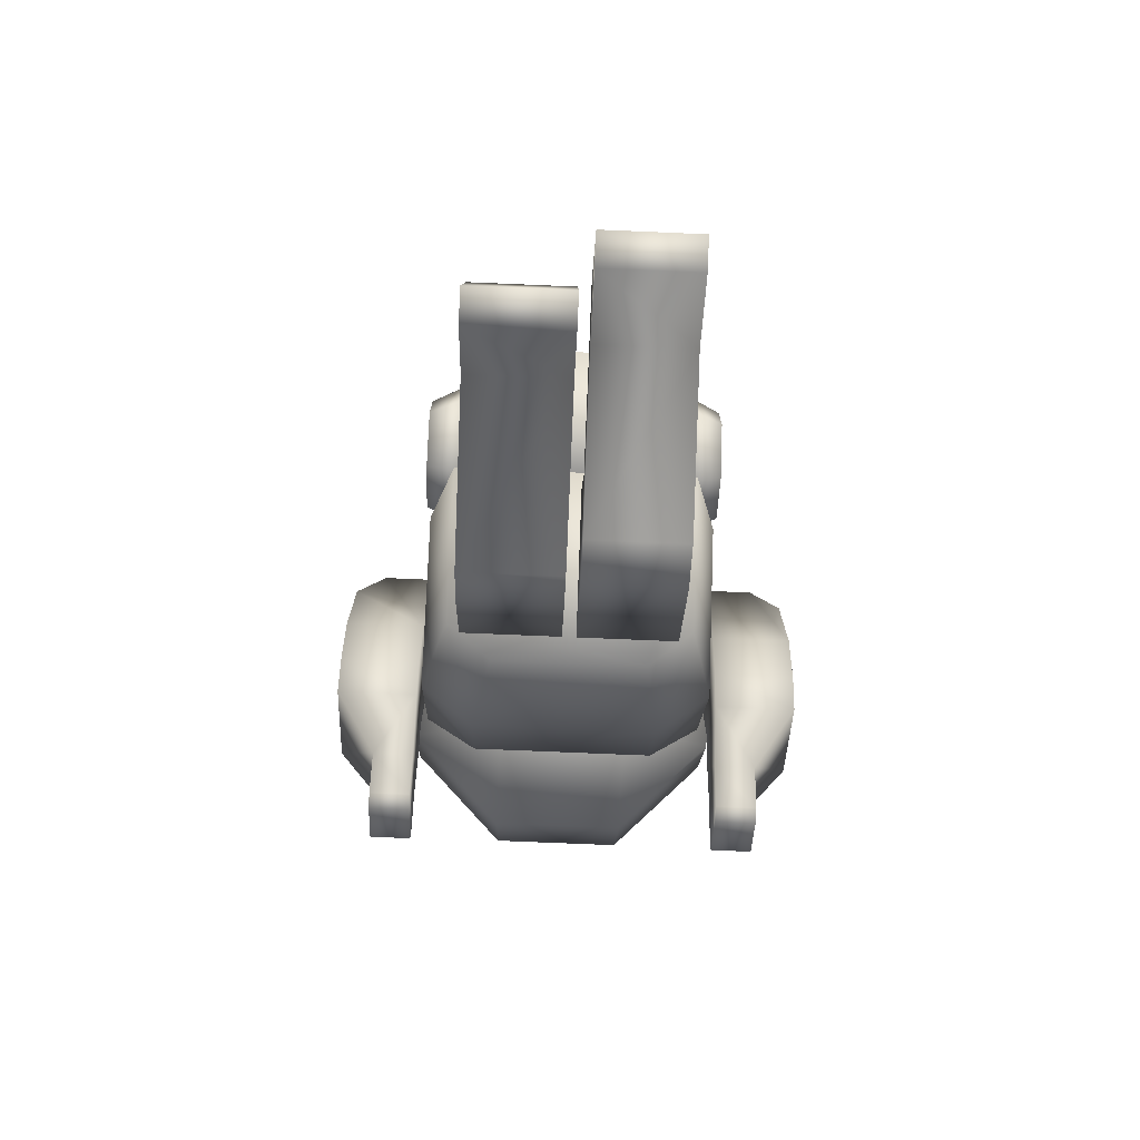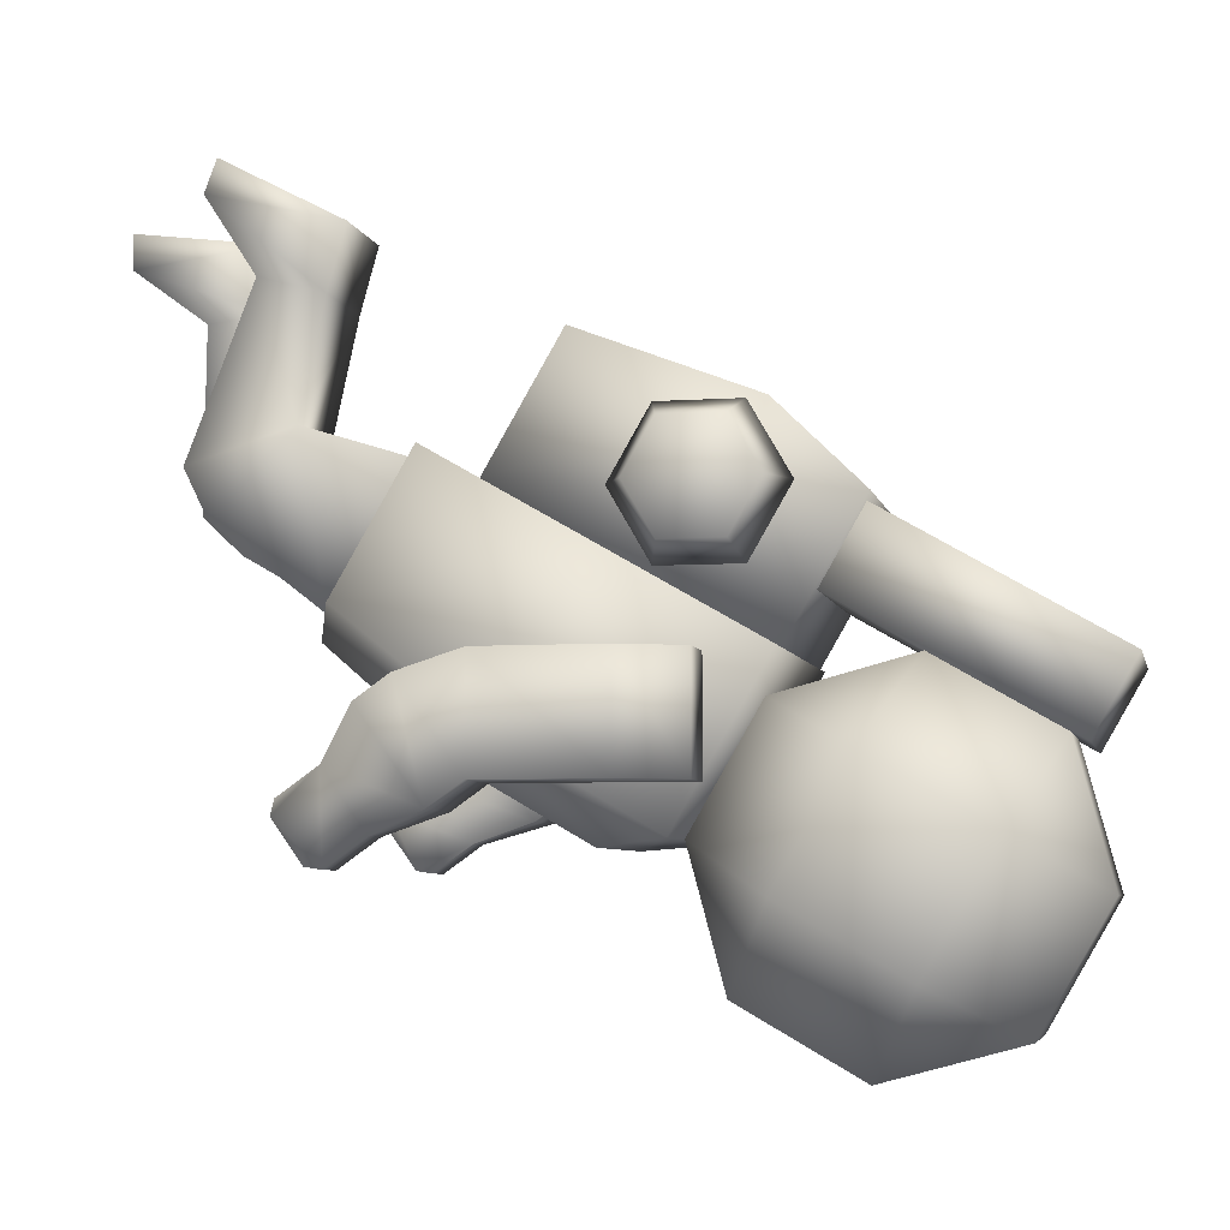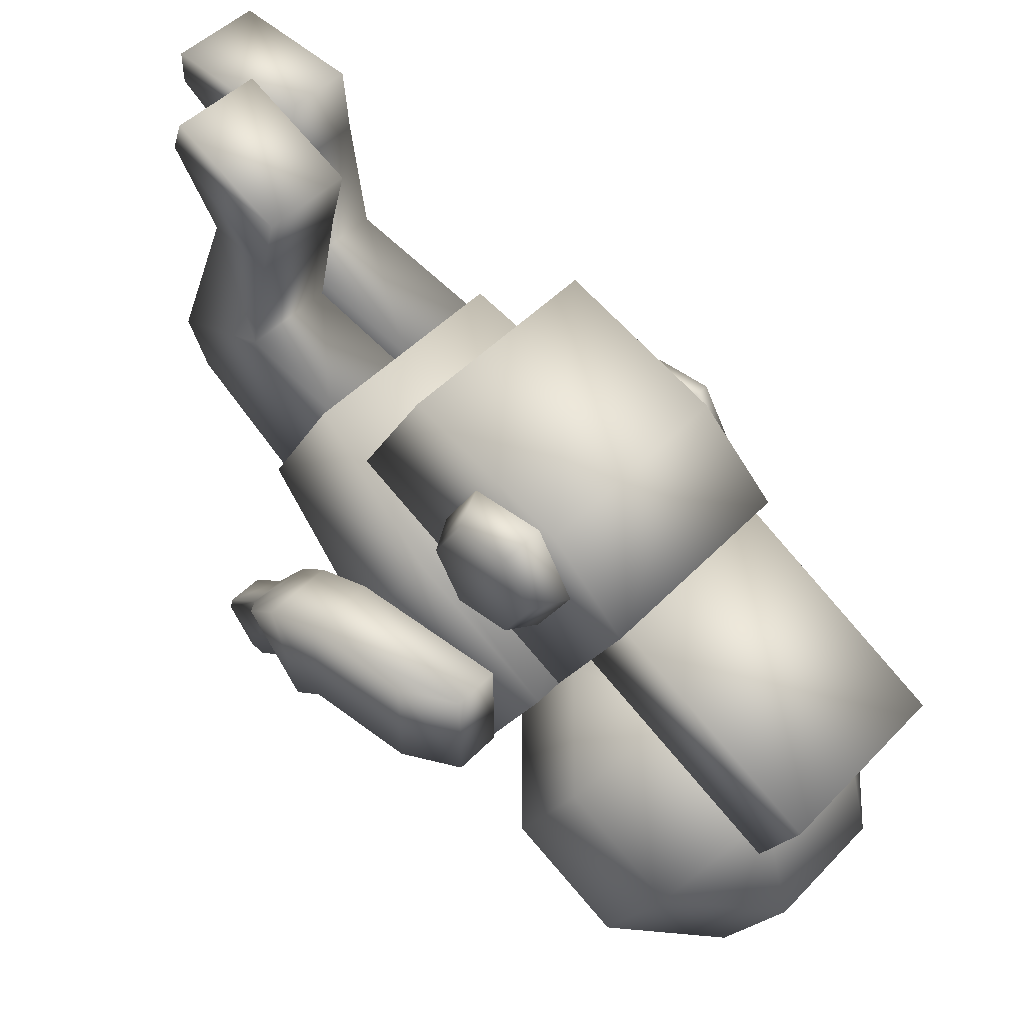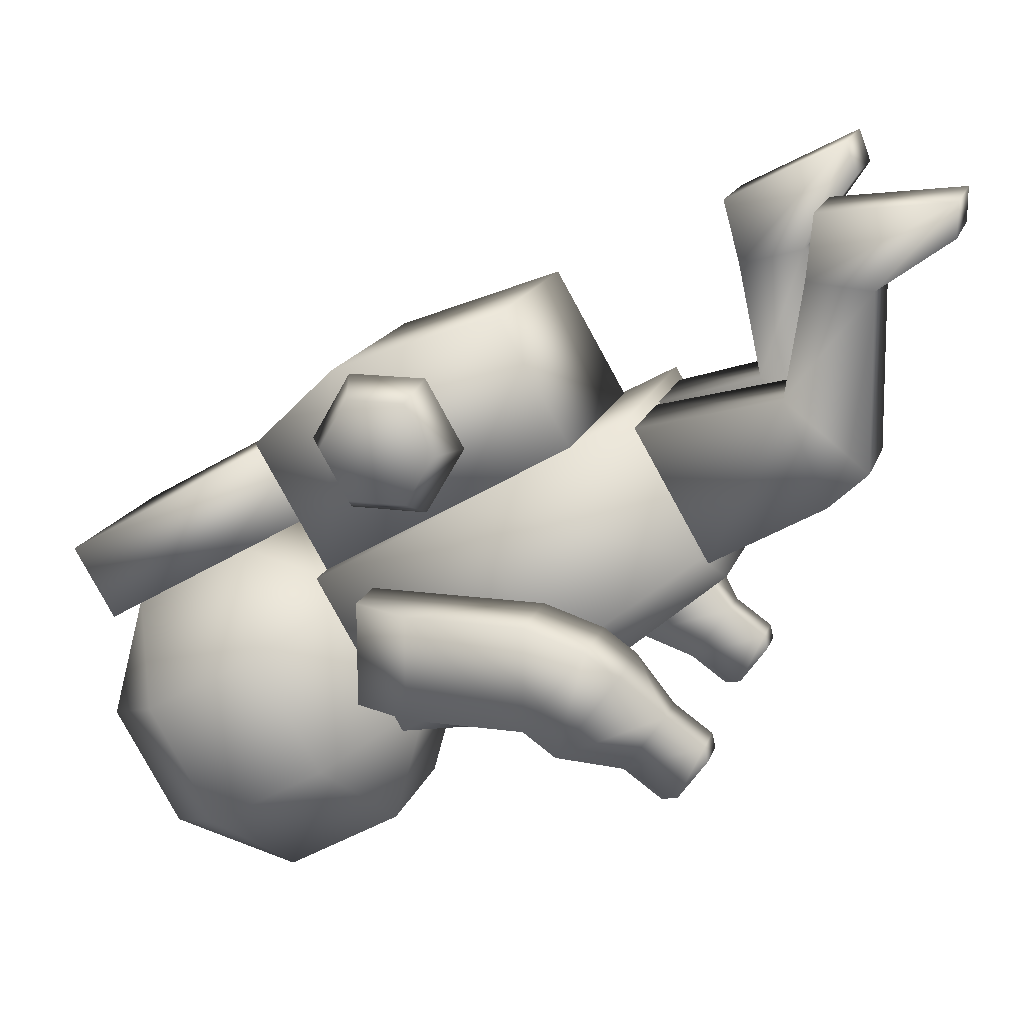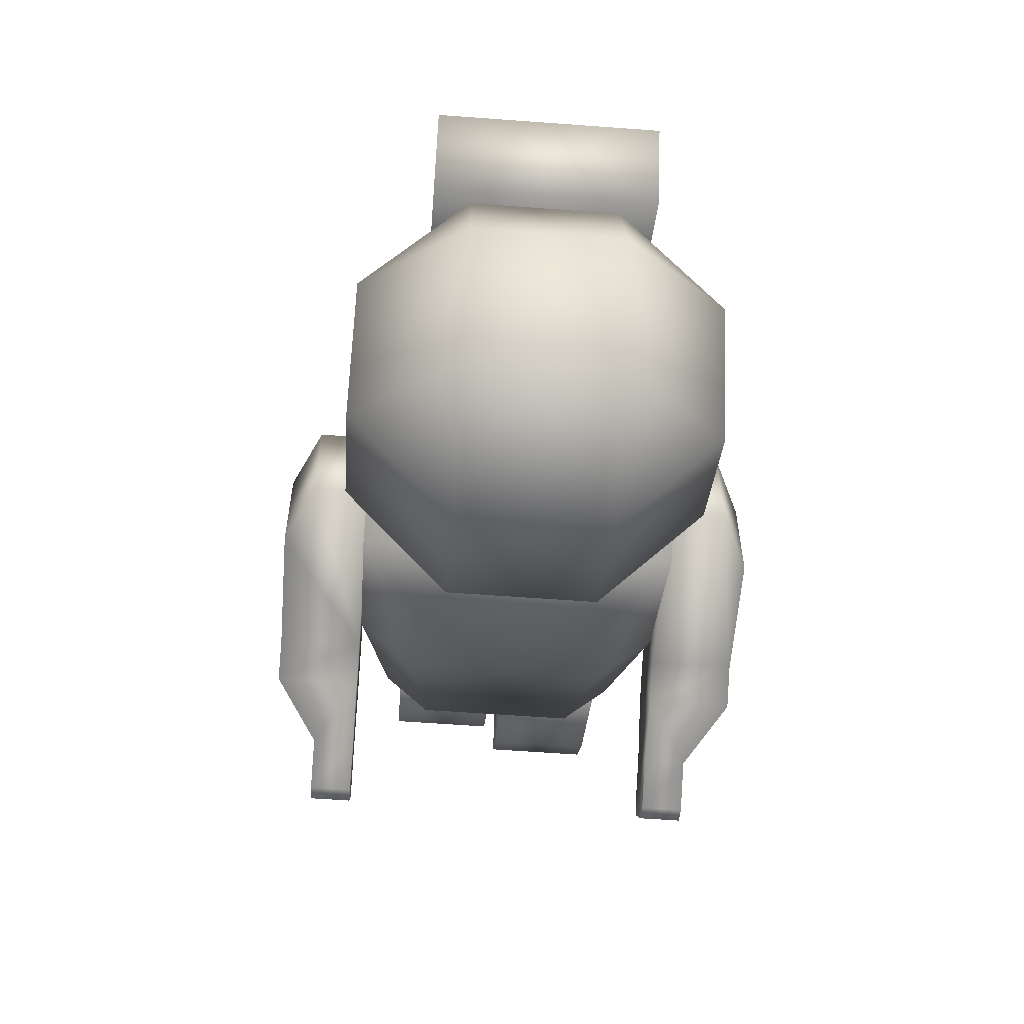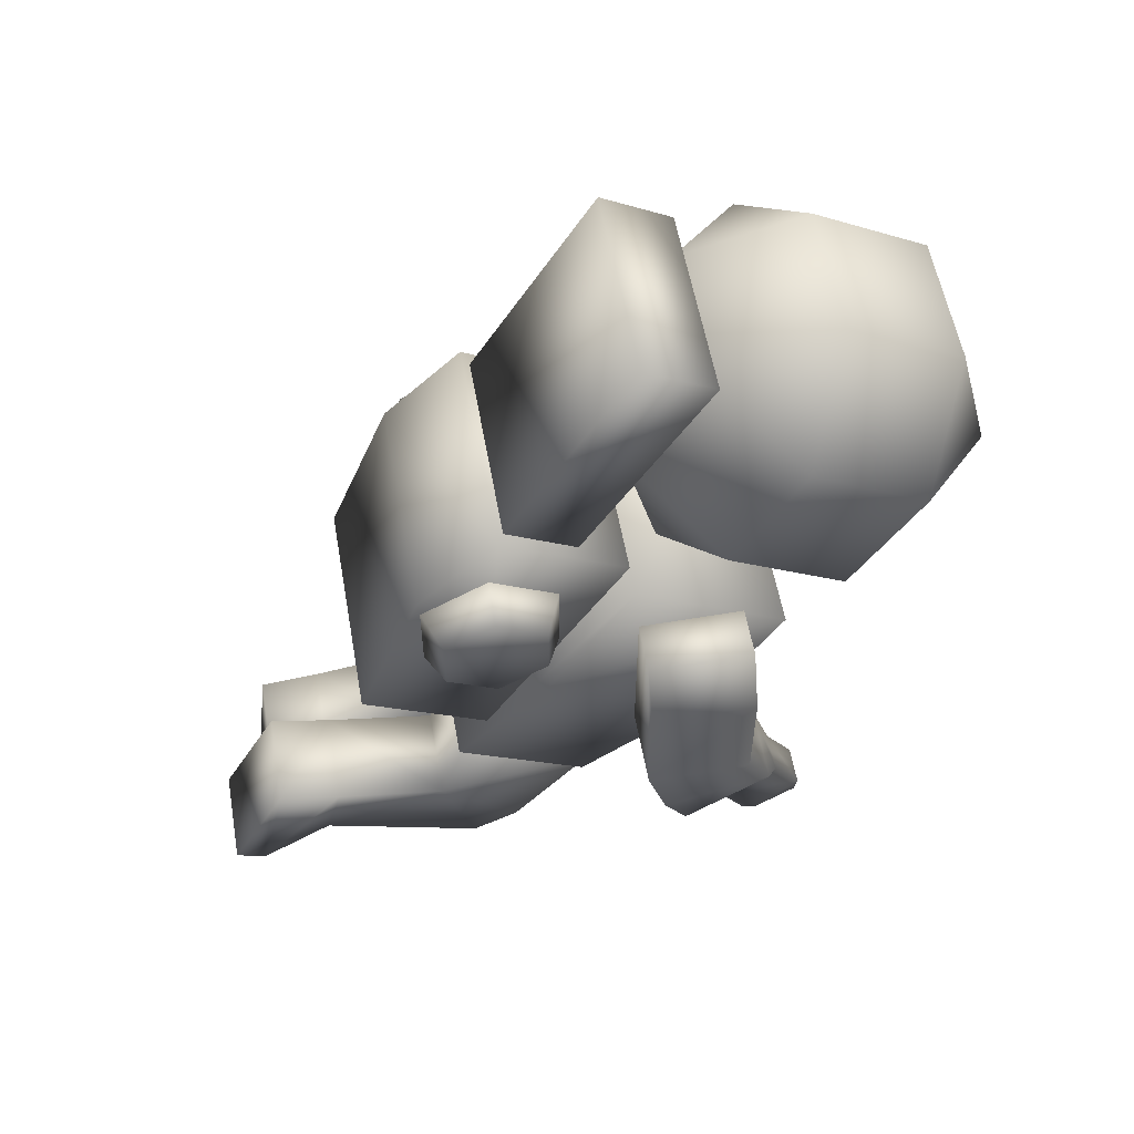
<metadata>
{"format":"obj","ext":"obj","renderer":"f3d","projection":"perspective","resolution":1024,"background":"white","views":[{"elev":-74.8,"azim":-2.4,"up":"+Y"},{"elev":-5.7,"azim":101.9,"up":"+Z"},{"elev":47.3,"azim":130.9,"up":"+Z"},{"elev":16.5,"azim":-74.3,"up":"+Z"},{"elev":-58.8,"azim":175.6,"up":"+Z"},{"elev":56.8,"azim":79.9,"up":"+Y"}]}
</metadata>
<code>
v  -1.556e+04 1.047e+04 -179.9
v  -1.556e+04 1.17e+04 -890.9
v  -1.672e+04 1.17e+04 -890.9
v  -1.672e+04 1.047e+04 -179.9
v  -1.672e+04 1.023e+04 -587.6
v  -1.556e+04 1.023e+04 -587.6
v  -1.672e+04 1.146e+04 -1299
v  -1.556e+04 1.146e+04 -1299
v  -1.561e+04 8552 -1406
v  -1.667e+04 8552 -1406
v  -1.667e+04 9178 -1767
v  -1.561e+04 9178 -1767
v  -1.531e+04 8710 -1228
v  -1.531e+04 9573 -1726
v  -1.547e+04 7898 -602.8
v  -1.572e+04 7799 -773
v  -1.547e+04 8332 149.3
v  -1.68e+04 8332 149.3
v  -1.68e+04 7898 -602.8
v  -1.656e+04 7799 -773
v  -1.531e+04 9212 -358.7
v  -1.531e+04 1.007e+04 -856.9
v  -1.697e+04 9573 -1726
v  -1.697e+04 1.007e+04 -856.9
v  -1.697e+04 8710 -1228
v  -1.697e+04 9212 -358.7
v  -1.719e+04 8012 -1874
v  -1.697e+04 8012 -1874
v  -1.697e+04 7923 -1858
v  -1.719e+04 7923 -1858
v  -1.719e+04 7780 -1546
v  -1.719e+04 7996 -1393
v  -1.719e+04 8228 -1721
v  -1.719e+04 7761 -1629
v  -1.697e+04 7761 -1629
v  -1.697e+04 7780 -1546
v  -1.697e+04 8228 -1721
v  -1.697e+04 7996 -1393
v  -1.741e+04 8557 -1607
v  -1.697e+04 8557 -1607
v  -1.741e+04 8213 -1121
v  -1.741e+04 8397 -990.9
v  -1.741e+04 8741 -1477
v  -1.697e+04 8213 -1121
v  -1.697e+04 8397 -990.9
v  -1.697e+04 8741 -1477
v  -1.725e+04 9737 -1477
v  -1.697e+04 9737 -1477
v  -1.741e+04 9409 -1477
v  -1.741e+04 8741 -881.4
v  -1.741e+04 9409 -881.4
v  -1.697e+04 8741 -881.4
v  -1.697e+04 9737 -881.4
v  -1.725e+04 9737 -881.4
v  -1.521e+04 1.071e+04 -2384
v  -1.575e+04 1.044e+04 -2856
v  -1.575e+04 1.118e+04 -2656
v  -1.521e+04 1.004e+04 -1999
v  -1.575e+04 9772 -2471
v  -1.521e+04 1.11e+04 -1717
v  -1.521e+04 1.043e+04 -1332
v  -1.575e+04 9958 -1059
v  -1.575e+04 9573 -1726
v  -1.652e+04 9958 -1059
v  -1.652e+04 9573 -1726
v  -1.652e+04 9772 -2471
v  -1.707e+04 1.004e+04 -1999
v  -1.707e+04 1.071e+04 -2384
v  -1.652e+04 1.044e+04 -2856
v  -1.652e+04 1.118e+04 -2656
v  -1.707e+04 1.11e+04 -1717
v  -1.652e+04 1.157e+04 -1989
v  -1.575e+04 1.157e+04 -1989
v  -1.575e+04 1.137e+04 -1245
v  -1.575e+04 1.07e+04 -860
v  -1.652e+04 1.137e+04 -1245
v  -1.652e+04 1.07e+04 -860
v  -1.707e+04 1.043e+04 -1332
v  -1.618e+04 7360 1310
v  -1.618e+04 6618 1401
v  -1.618e+04 6619 1209
v  -1.618e+04 7393 945.2
v  -1.618e+04 7026 911.6
v  -1.673e+04 6619 1209
v  -1.673e+04 7026 911.6
v  -1.673e+04 7012 -77.77
v  -1.618e+04 7012 -77.77
v  -1.618e+04 7488 300.5
v  -1.618e+04 7230 -282.7
v  -1.618e+04 7871 -649.2
v  -1.618e+04 8296 87.85
v  -1.673e+04 7488 300.5
v  -1.673e+04 8296 87.85
v  -1.673e+04 7871 -649.2
v  -1.673e+04 7230 -282.7
v  -1.673e+04 7393 945.2
v  -1.673e+04 6618 1401
v  -1.673e+04 7360 1310
v  -1.548e+04 1.002e+04 317.2
v  -1.548e+04 9058 686.6
v  -1.548e+04 8644 -30.78
v  -1.548e+04 1.049e+04 -139.5
v  -1.548e+04 1.007e+04 -856.9
v  -1.679e+04 8644 -30.78
v  -1.679e+04 1.007e+04 -856.9
v  -1.679e+04 9058 686.6
v  -1.679e+04 1.002e+04 317.2
v  -1.679e+04 1.049e+04 -139.5
v  -1.679e+04 1.014e+04 -80.88
v  -1.679e+04 9917 305.3
v  -1.679e+04 9471 305.3
v  -1.679e+04 9471 -467
v  -1.679e+04 9248 -80.88
v  -1.679e+04 9917 -467
v  -1.701e+04 9860 -369.1
v  -1.701e+04 9528 -369.1
v  -1.701e+04 9361 -80.88
v  -1.701e+04 9528 207.3
v  -1.701e+04 1.003e+04 -80.88
v  -1.701e+04 9860 207.3
v  -1.548e+04 9917 -467
v  -1.548e+04 1.014e+04 -80.88
v  -1.527e+04 1.003e+04 -80.88
v  -1.527e+04 9860 -369.1
v  -1.527e+04 9528 -369.1
v  -1.548e+04 9471 -467
v  -1.527e+04 9860 207.3
v  -1.527e+04 9528 207.3
v  -1.527e+04 9361 -80.88
v  -1.548e+04 9917 305.3
v  -1.548e+04 9248 -80.88
v  -1.548e+04 9471 305.3
v  -1.555e+04 7955 1258
v  -1.555e+04 7293 1603
v  -1.555e+04 7226 1423
v  -1.555e+04 7858 904.1
v  -1.555e+04 7502 1002
v  -1.61e+04 7226 1423
v  -1.61e+04 7502 1002
v  -1.61e+04 7141 80.53
v  -1.555e+04 7141 80.53
v  -1.555e+04 7720 267.2
v  -1.555e+04 7273 -187.8
v  -1.555e+04 7871 -649.2
v  -1.555e+04 8296 87.85
v  -1.61e+04 7720 267.2
v  -1.61e+04 8296 87.85
v  -1.61e+04 7871 -649.2
v  -1.61e+04 7273 -187.8
v  -1.61e+04 7858 904.1
v  -1.61e+04 7293 1603
v  -1.61e+04 7955 1258
v  -1.531e+04 8012 -1874
v  -1.509e+04 8012 -1874
v  -1.509e+04 7923 -1858
v  -1.531e+04 7923 -1858
v  -1.531e+04 7780 -1546
v  -1.531e+04 7996 -1393
v  -1.531e+04 8228 -1721
v  -1.531e+04 7761 -1629
v  -1.509e+04 7761 -1629
v  -1.509e+04 8228 -1721
v  -1.509e+04 7996 -1393
v  -1.509e+04 7780 -1546
v  -1.531e+04 8557 -1607
v  -1.487e+04 8557 -1607
v  -1.531e+04 8213 -1121
v  -1.487e+04 8213 -1121
v  -1.487e+04 8397 -990.9
v  -1.487e+04 8741 -1477
v  -1.531e+04 8741 -1477
v  -1.531e+04 8397 -990.9
v  -1.487e+04 8741 -881.4
v  -1.531e+04 8741 -881.4
v  -1.487e+04 9409 -1477
v  -1.487e+04 9409 -881.4
v  -1.502e+04 9737 -881.4
v  -1.531e+04 9737 -881.4
v  -1.502e+04 9737 -1477
v  -1.531e+04 9737 -1477
o default
g default
f 1 2 3 4
f 4 5 6 1
f 4 3 7 5
f 2 8 7 3
f 8 2 1 6
f 5 7 8 6
f 9 10 11 12
f 13 9 12 14
f 15 16 9 13
f 17 18 19 16
f 19 20 16
f 15 17 16
f 15 13 21 17
f 14 22 21 13
f 23 24 22 14
f 14 12 11 23
f 25 23 11 10
f 19 25 10 20
f 19 18 26 25
f 22 24 26 17
f 26 18 17
f 21 22 17
f 26 24 23 25
f 16 20 10 9
f 27 28 29 30
f 31 32 33 30
f 33 27 30
f 34 31 30
f 34 35 36 31
f 35 34 30 29
f 37 38 36 29
f 36 35 29
f 28 37 29
f 28 27 33 37
f 33 39 40 37
f 39 33 32 41
f 42 43 39 41
f 44 45 42 41
f 32 38 44 41
f 36 38 32 31
f 40 44 38 37
f 45 44 40 46
f 40 39 43 46
f 47 48 46 43
f 49 47 43
f 43 50 51 49
f 42 50 43
f 52 50 42 45
f 45 46 52
f 52 46 48 53
f 51 50 52 54
f 53 54 52
f 54 53 48 47
f 49 51 54 47
f 55 56 57
f 58 59 56 55
f 55 60 61 58
f 58 61 62 63
f 63 62 64 65
f 65 66 59 63
f 67 66 65
f 67 68 69 66
f 66 69 56 59
f 70 57 56 69
f 69 68 70
f 68 71 72 70
f 57 70 72 73
f 73 60 55 57
f 74 60 73
f 74 75 61 60
f 75 74 76 77
f 77 64 62 75
f 77 78 64
f 76 71 78 77
f 71 76 72
f 74 73 72 76
f 78 71 68 67
f 64 78 67 65
f 61 75 62
f 59 58 63
f 79 80 81 82
f 83 82 81
f 83 81 84 85
f 83 85 86 87
f 83 87 88 82
f 89 88 87
f 88 89 90 91
f 92 88 91 93
f 94 95 92 93
f 89 95 94 90
f 95 89 87 86
f 95 86 92
f 85 96 92 86
f 85 84 97 96
f 98 96 97
f 96 98 79 82
f 96 82 88 92
f 97 80 79 98
f 81 80 97 84
f 91 90 94 93
f 99 100 101 102
f 103 102 101
f 101 104 105 103
f 101 100 106 104
f 99 107 106 100
f 107 99 102 108
f 107 108 105 106
f 104 106 105
f 105 108 102 103
f 109 110 111 112
f 111 113 112
f 114 109 112
f 115 114 112 116
f 116 117 118 119
f 118 120 119
f 115 116 119
f 116 112 113 117
f 118 117 113 111
f 110 120 118 111
f 119 120 110 109
f 119 109 114 115
f 121 122 123 124
f 125 126 121 124
f 123 127 128 125
f 128 129 125
f 124 123 125
f 130 127 123 122
f 131 132 130 121
f 130 122 121
f 126 131 121
f 131 126 125 129
f 131 129 128 132
f 132 128 127 130
f 133 134 135 136
f 137 136 135
f 137 135 138 139
f 137 139 140 141
f 137 141 142 136
f 143 142 141
f 142 143 144 145
f 146 142 145 147
f 146 147 148 149
f 145 144 148 147
f 143 149 148 144
f 149 143 141 140
f 149 140 146
f 139 150 146 140
f 139 138 151 150
f 152 150 151
f 150 152 133 136
f 150 136 142 146
f 151 134 133 152
f 135 134 151 138
f 153 154 155 156
f 157 158 159 156
f 159 153 156
f 160 157 156
f 161 160 156 155
f 154 162 163 161
f 163 164 161
f 155 154 161
f 154 153 159 162
f 165 166 162 159
f 165 159 158 167
f 167 158 163 168
f 158 157 164 163
f 160 161 164 157
f 166 168 163 162
f 169 168 166 170
f 166 165 171 170
f 172 171 165 167
f 172 167 168 169
f 173 174 172 169
f 170 173 169
f 173 170 175 176
f 177 178 174 173
f 176 177 173
f 176 175 179 177
f 175 170 171 179
f 180 179 171
f 171 174 178 180
f 174 171 172
f 178 177 179 180

</code>
